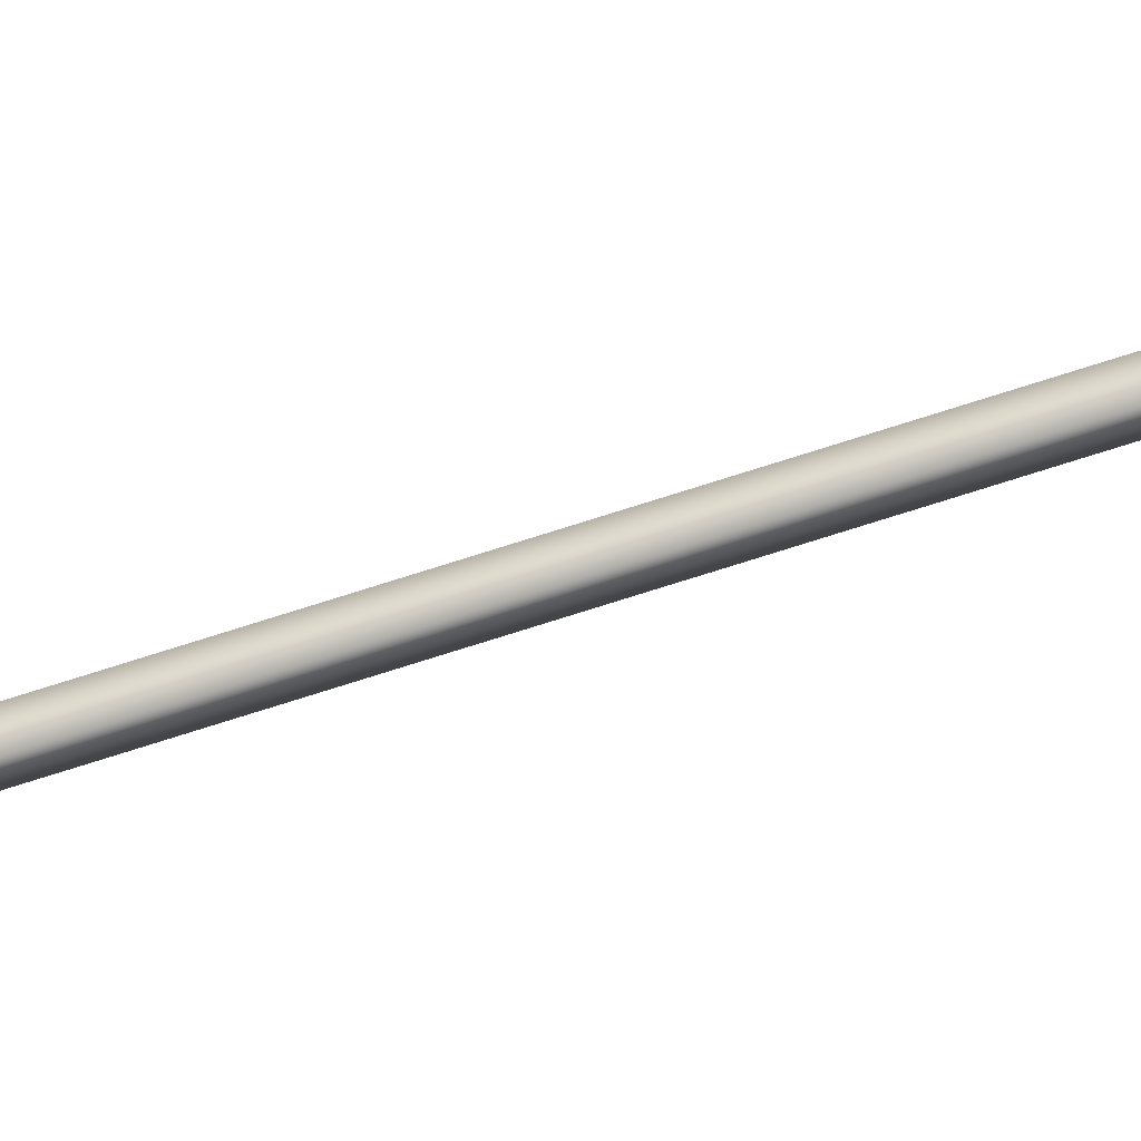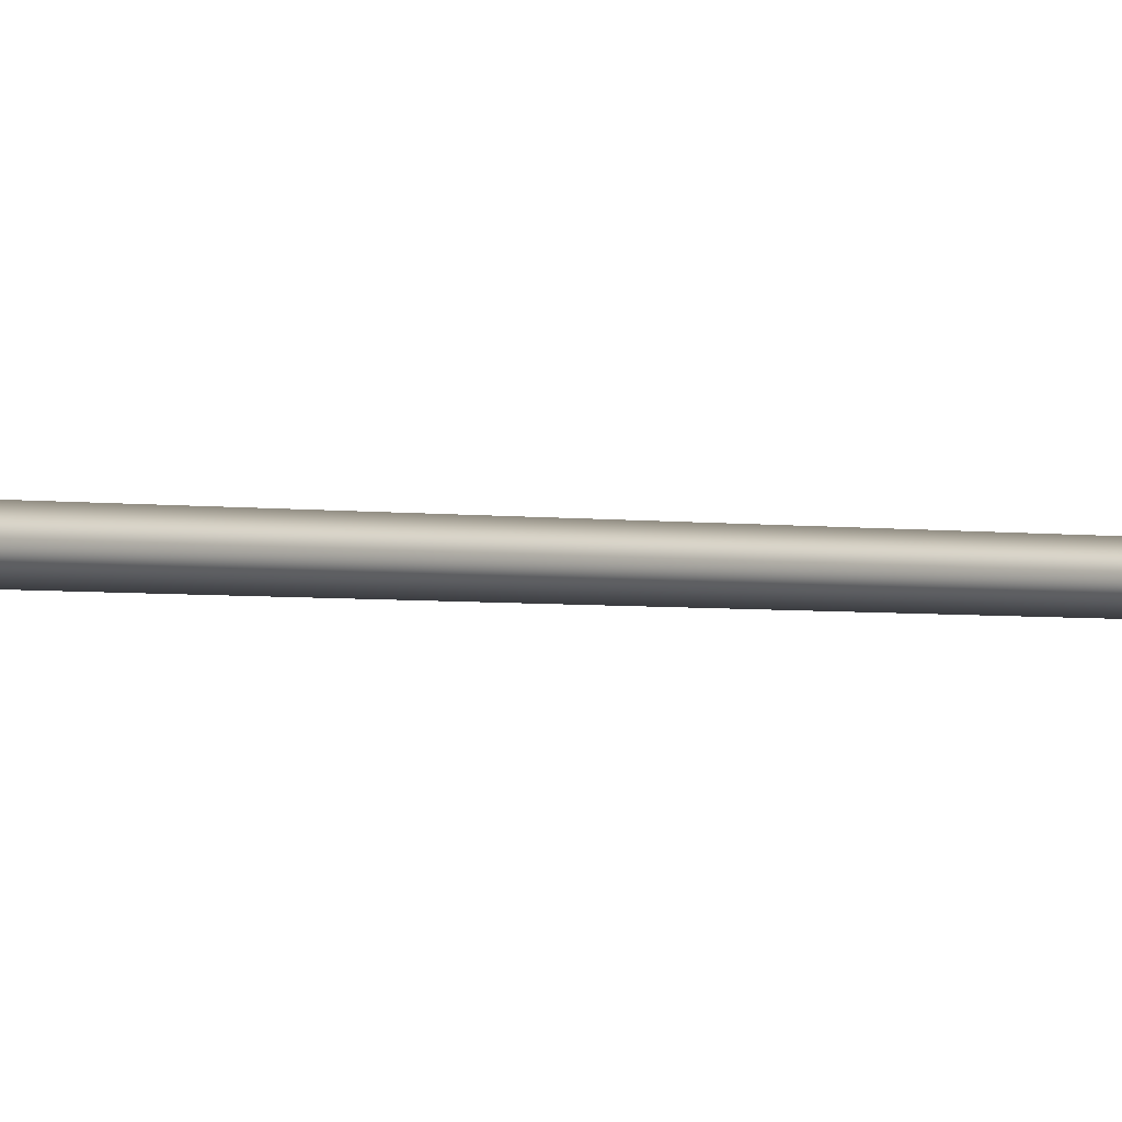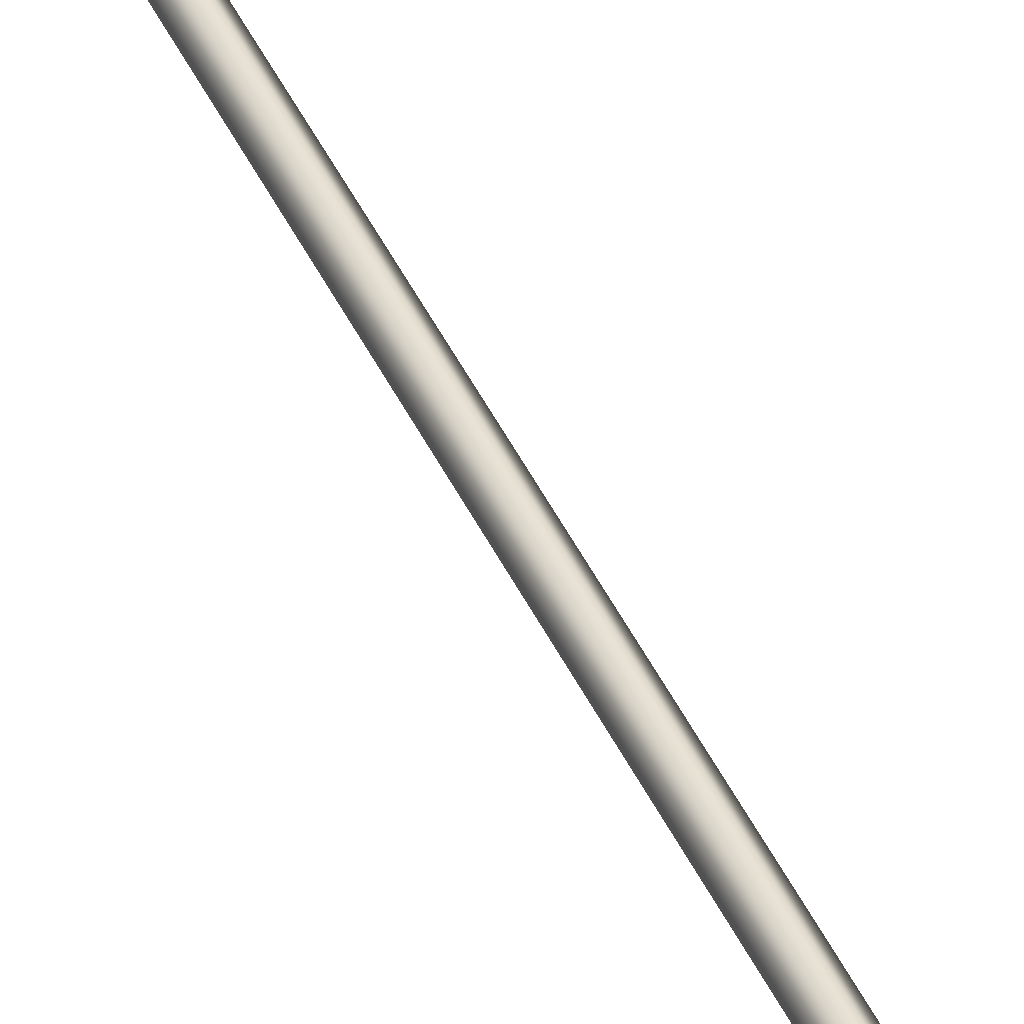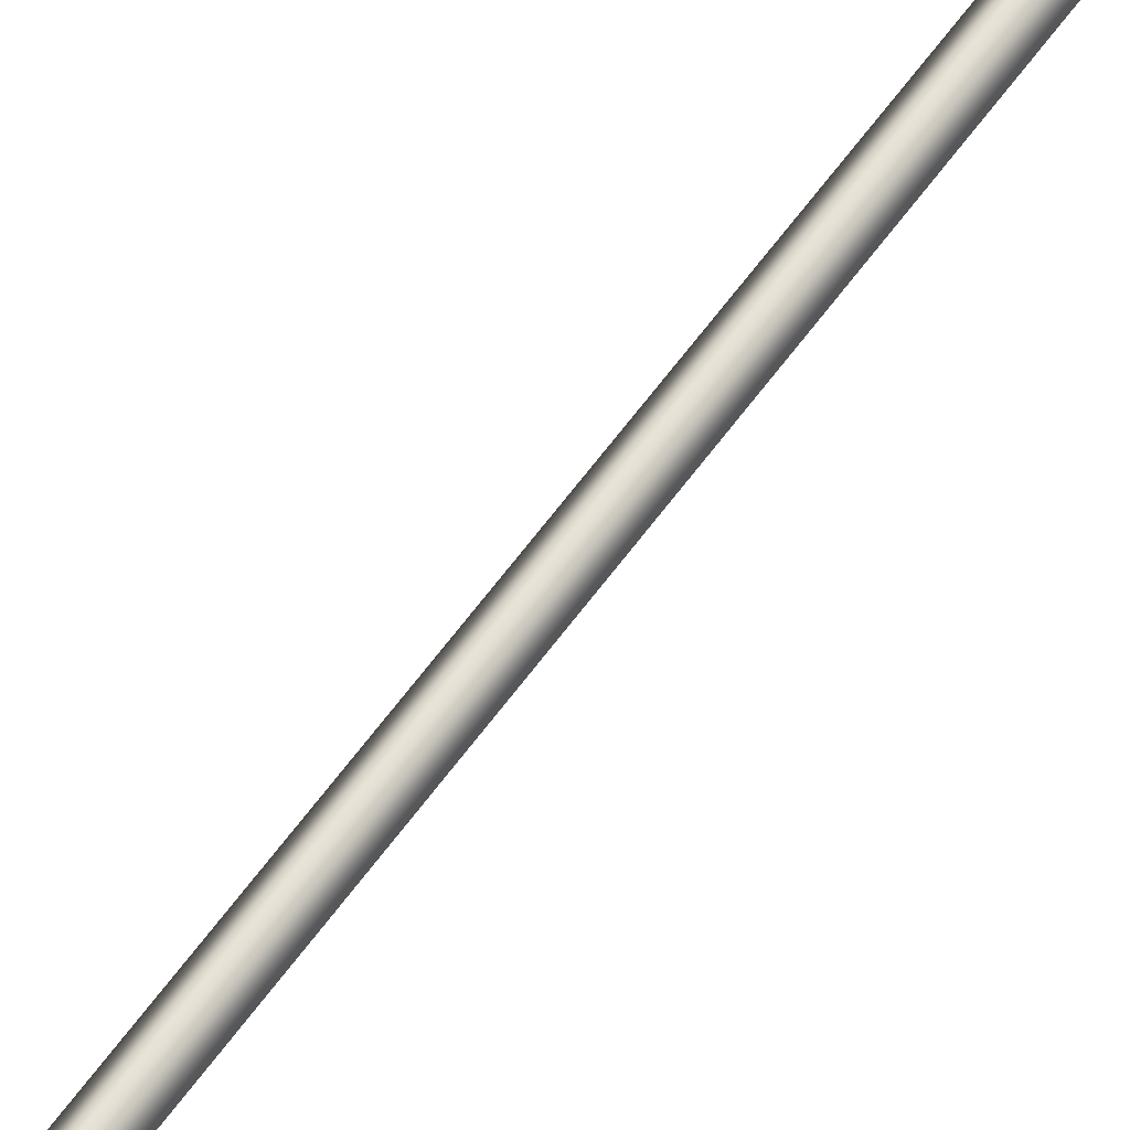
<metadata>
{"format":"obj","ext":"obj","renderer":"f3d","projection":"perspective","resolution":1024,"background":"white","views":[{"elev":-76.5,"azim":102.9,"up":"+Y"},{"elev":-1.4,"azim":35.0,"up":"+Y"},{"elev":40.3,"azim":153.1,"up":"+Y"},{"elev":62.7,"azim":31.4,"up":"+Y"}]}
</metadata>
<code>
o Centerline.002
v -0.006334 -0 0.2043
v -0.005336 0.001 0.2044
v -0.004337 -0 0.2044
v -0.005336 -0.001 0.2044
v -0.02213 -0 0.3986
v -0.02114 0.001 0.3987
v -0.02014 -0 0.3988
v -0.02114 -0.001 0.3987
f 5 6 2 1
f 6 7 3 2
f 7 8 4 3
f 8 5 1 4

</code>
